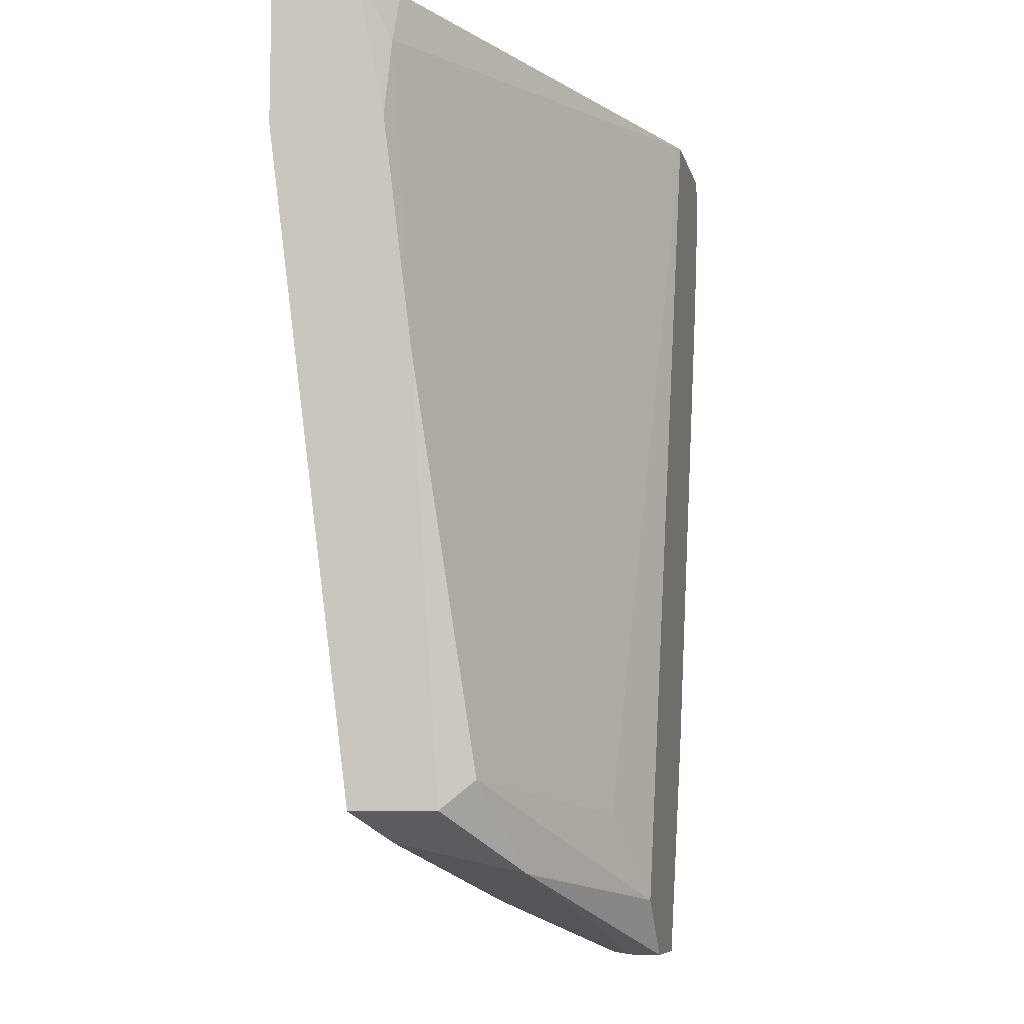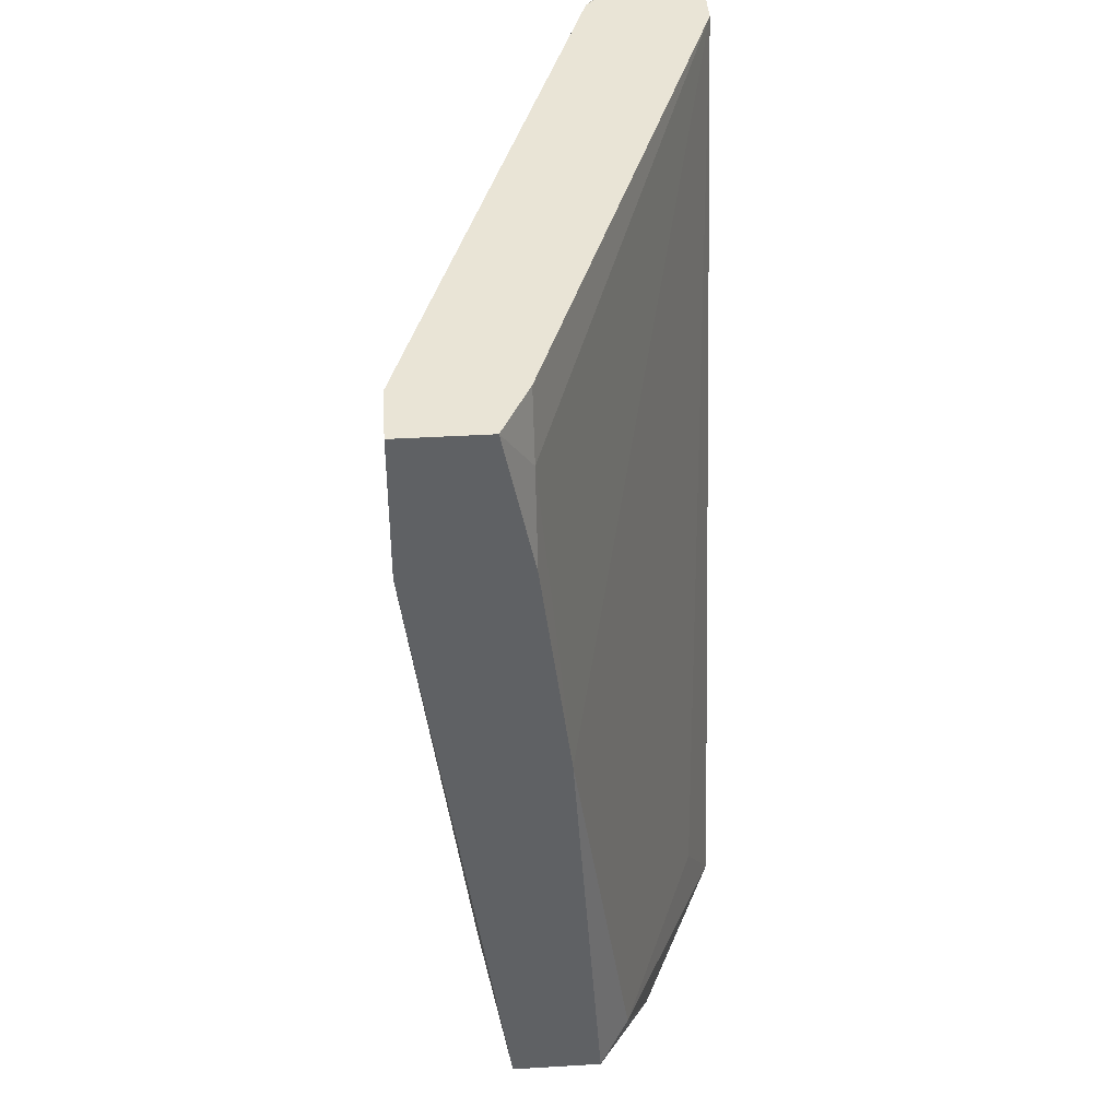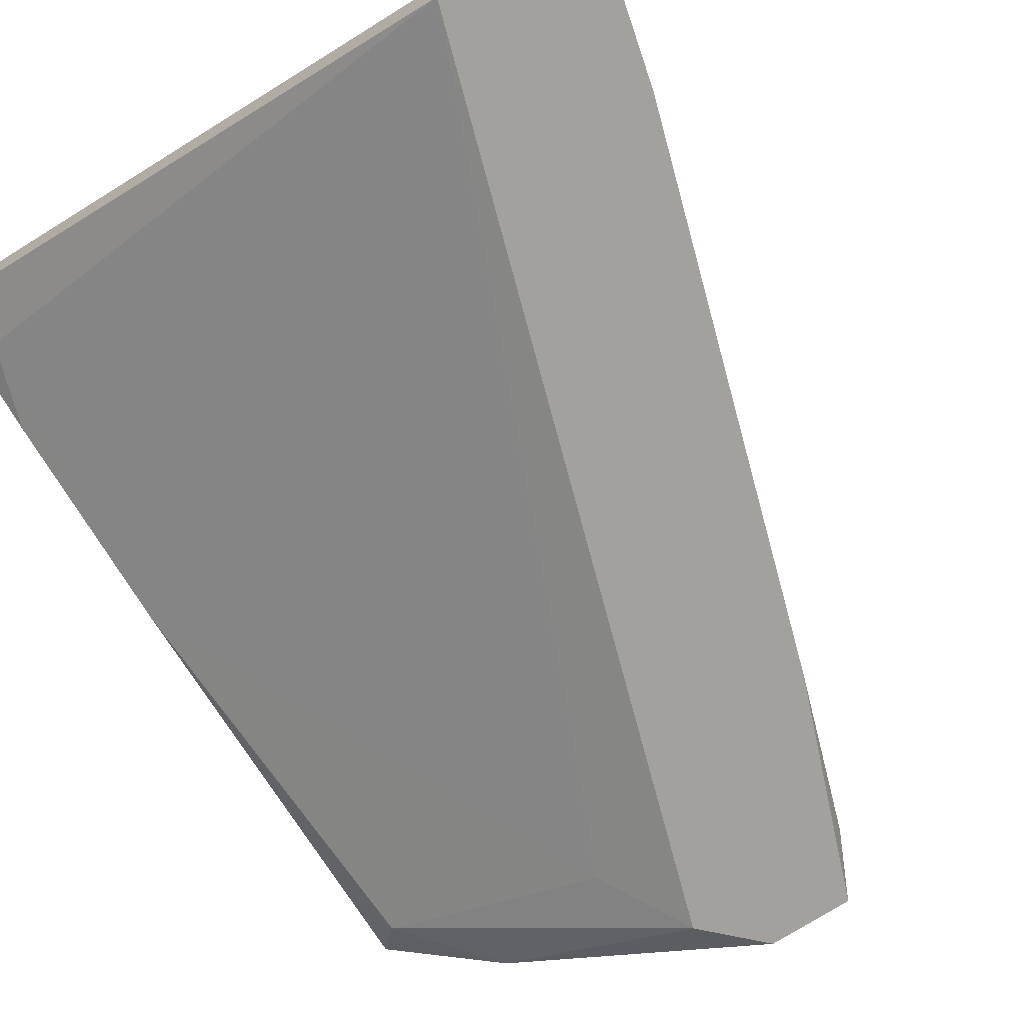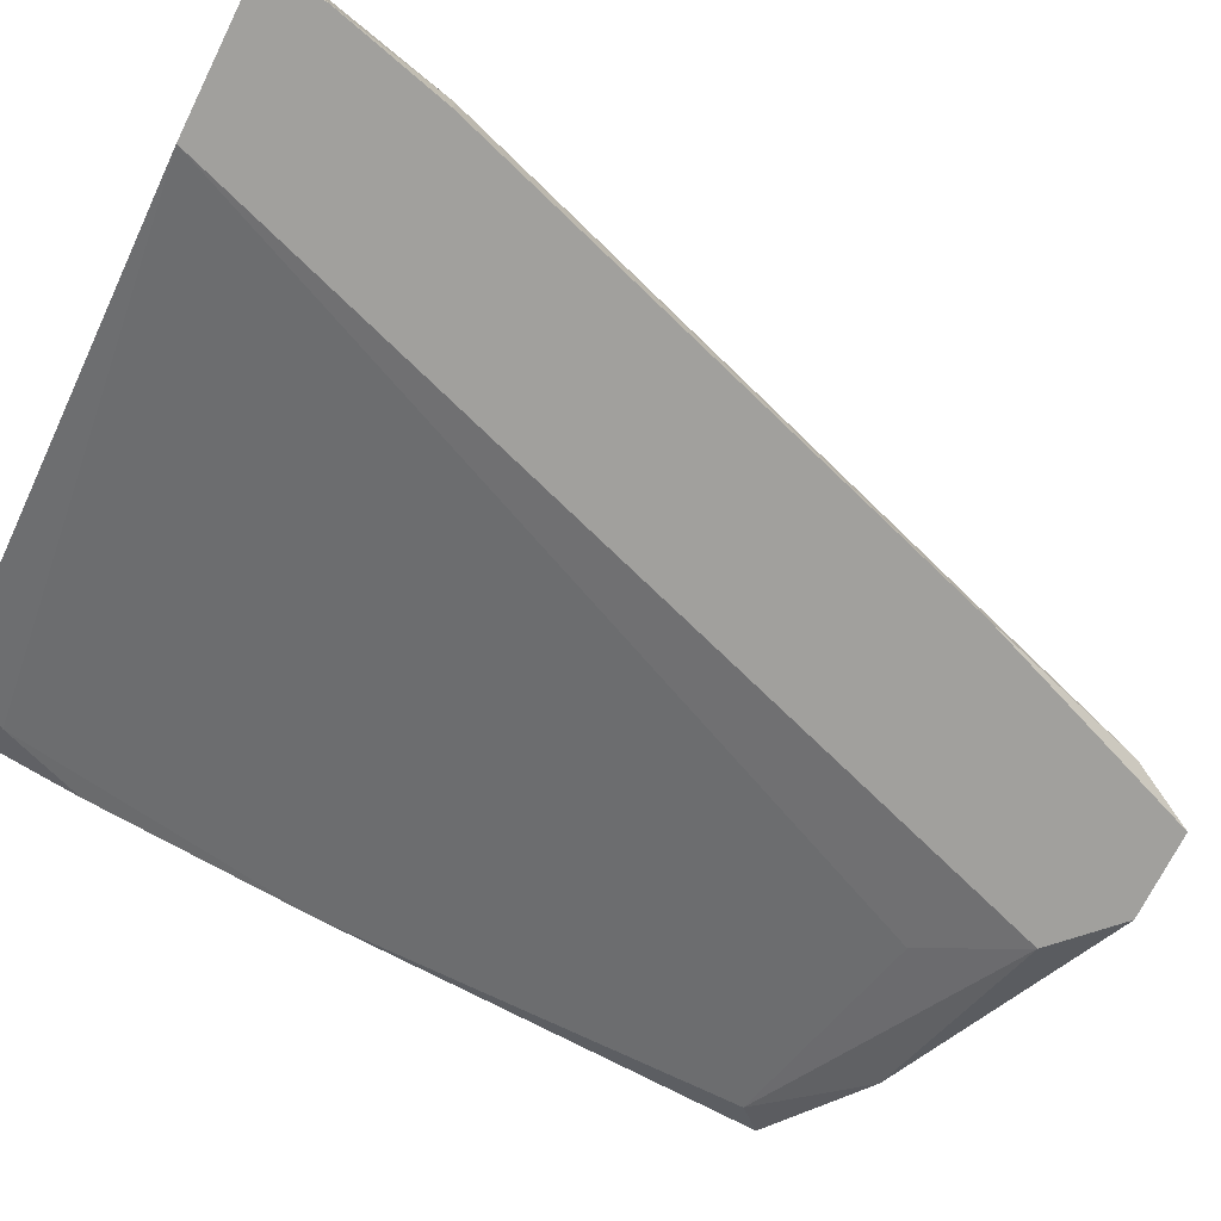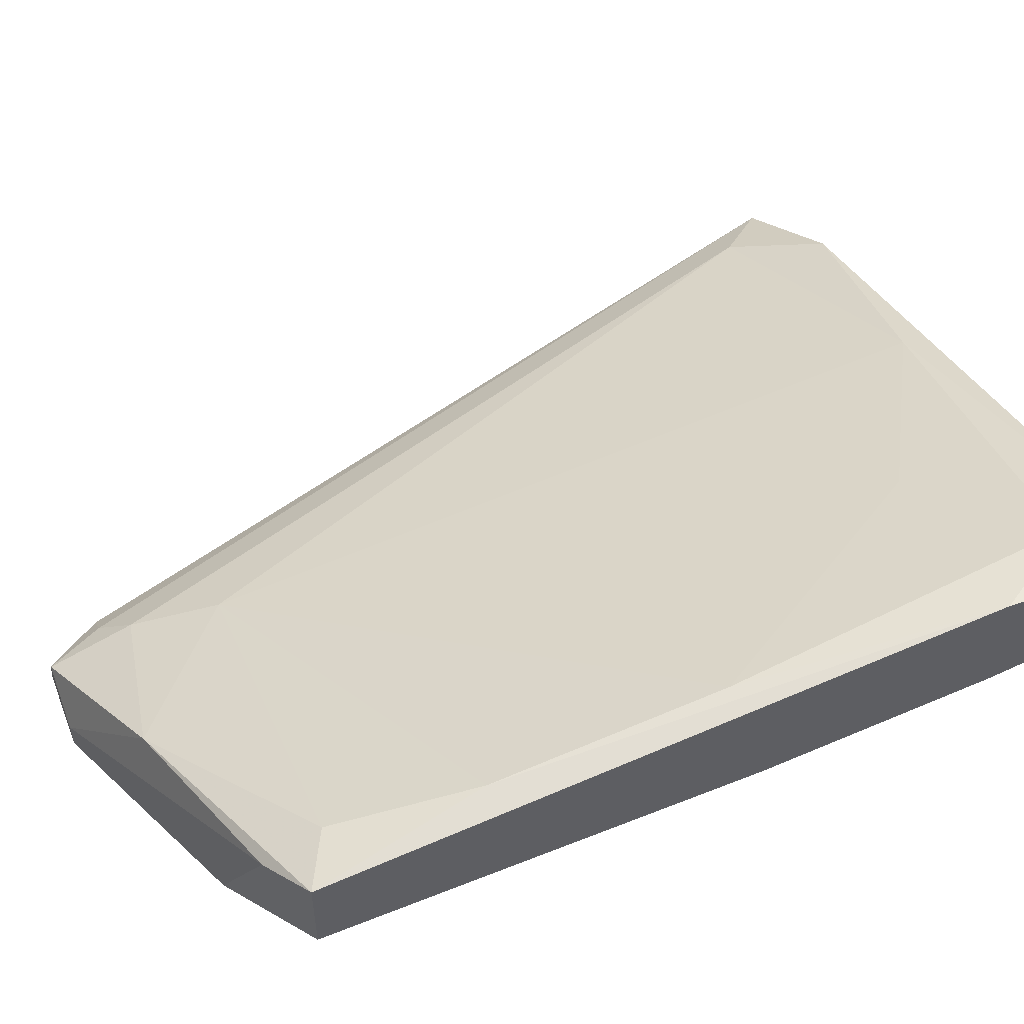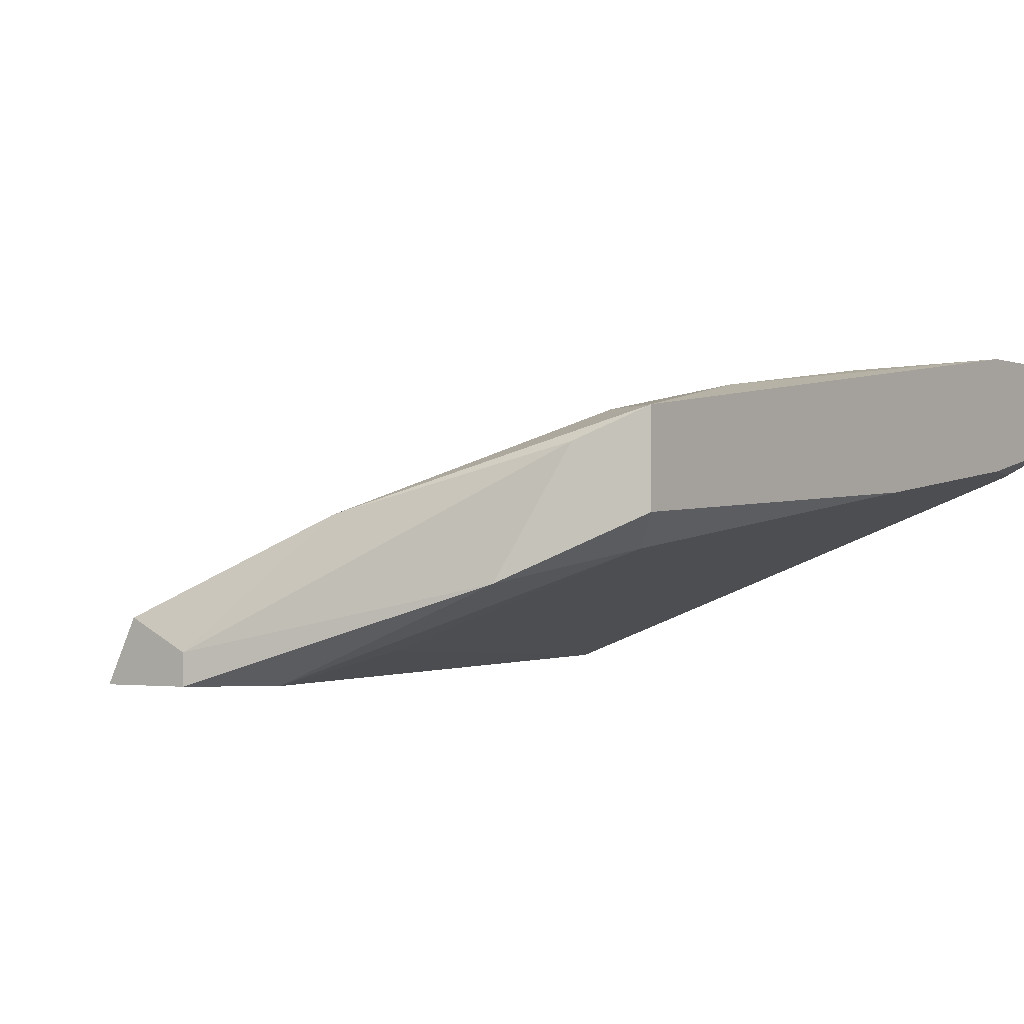
<metadata>
{"format":"obj","ext":"obj","renderer":"f3d","projection":"perspective","resolution":1024,"background":"white","views":[{"elev":-8.7,"azim":102.5,"up":"+Y"},{"elev":42.5,"azim":86.0,"up":"+Y"},{"elev":-72.1,"azim":-147.0,"up":"+Z"},{"elev":-71.6,"azim":-116.5,"up":"+Z"},{"elev":52.3,"azim":68.7,"up":"+Z"},{"elev":-1.7,"azim":35.6,"up":"+Z"}]}
</metadata>
<code>
v -0.02356 -0.000194 0.02926
v -0.02831 -0.000194 0.02452
v -0.02831 -0.001381 0.02689
v -0.02831 -0.002568 0.02452
v -0.01053 -0.03694 0.02452
v -0.02238 -0.000194 0.02452
v -0.005782 -0.006122 0.03519
v 0.000147 -0.0322 0.034
v 0.000147 -0.000194 0.03282
v 0.000147 -0.000194 0.03756
v 0.000147 -0.03457 0.03282
v 0.000147 -0.002568 0.03756
v -0.01763 -0.03694 0.0257
v -0.02593 -0.003752 0.02808
v -0.02712 -0.007309 0.0257
v -0.02712 -0.007309 0.02452
v -0.01526 -0.03576 0.02808
v -0.01526 -0.03932 0.02689
v 0.001333 -0.0322 0.02926
v 0.001333 -0.0168 0.03638
v 0.001333 -0.02627 0.03519
v 0.001333 -0.002568 0.03282
v -0.01645 -0.03694 0.02689
v -0.01645 -0.03932 0.02452
v -0.008154 -0.03694 0.03045
v -0.008154 -0.03339 0.0257
v -0.002225 -0.03576 0.02808
v -0.0129 -0.03932 0.0257
v -0.0129 -0.03932 0.02452
v -0.02 -0.02983 0.02452
v -0.01408 -0.0322 0.02926
v -0.01408 -0.001381 0.03282
v 0.002519 -0.01561 0.03163
v 0.002519 -0.000194 0.03756
v 0.002519 -0.000194 0.034
v 0.002519 -0.03339 0.03045
v 0.002519 -0.03339 0.034
v 0.002519 -0.006122 0.03282
v 0.002519 -0.006122 0.03756
f 39 20 21
f 16 4 5
f 34 9 1
f 1 9 6
f 5 4 6
f 16 5 24
f 34 37 38
f 38 37 36
f 11 37 25
f 31 17 25
f 24 5 29
f 3 17 14
f 1 3 14
f 32 1 14
f 31 32 14
f 17 31 14
f 25 37 8
f 31 25 8
f 13 24 18
f 25 17 18
f 24 29 18
f 1 6 2
f 6 4 2
f 4 3 2
f 3 1 2
f 5 19 27
f 37 11 27
f 19 36 27
f 36 37 27
f 29 5 27
f 34 1 10
f 1 32 10
f 12 34 10
f 32 12 10
f 9 34 35
f 34 38 35
f 36 19 33
f 38 36 33
f 37 34 39
f 34 12 39
f 12 20 39
f 19 5 26
f 5 6 26
f 33 19 26
f 6 33 26
f 31 20 7
f 32 31 7
f 20 12 7
f 12 32 7
f 4 16 15
f 3 4 15
f 13 3 15
f 11 25 28
f 25 18 28
f 18 29 28
f 27 11 28
f 29 27 28
f 17 3 23
f 3 13 23
f 13 18 23
f 18 17 23
f 16 24 30
f 24 13 30
f 15 16 30
f 13 15 30
f 6 9 22
f 9 35 22
f 35 38 22
f 33 6 22
f 38 33 22
f 20 31 21
f 8 37 21
f 31 8 21
f 37 39 21

</code>
